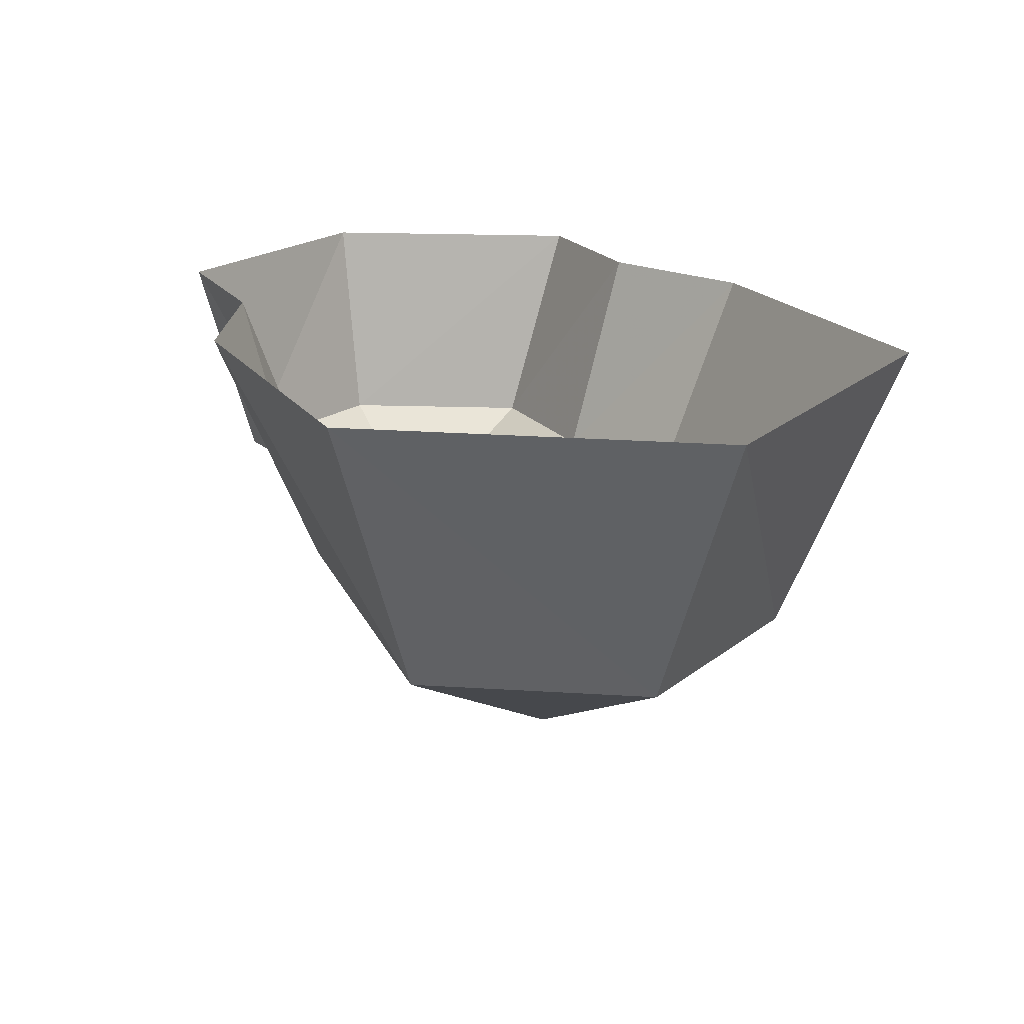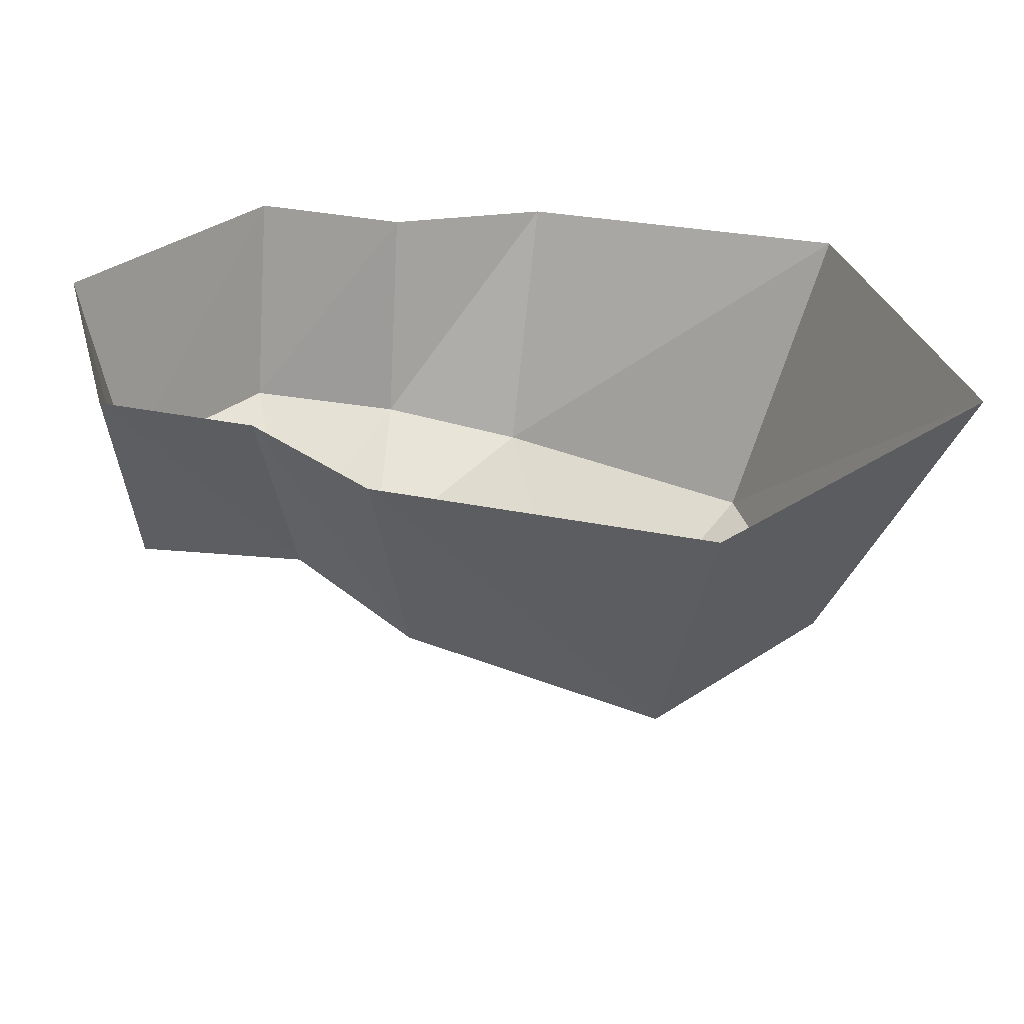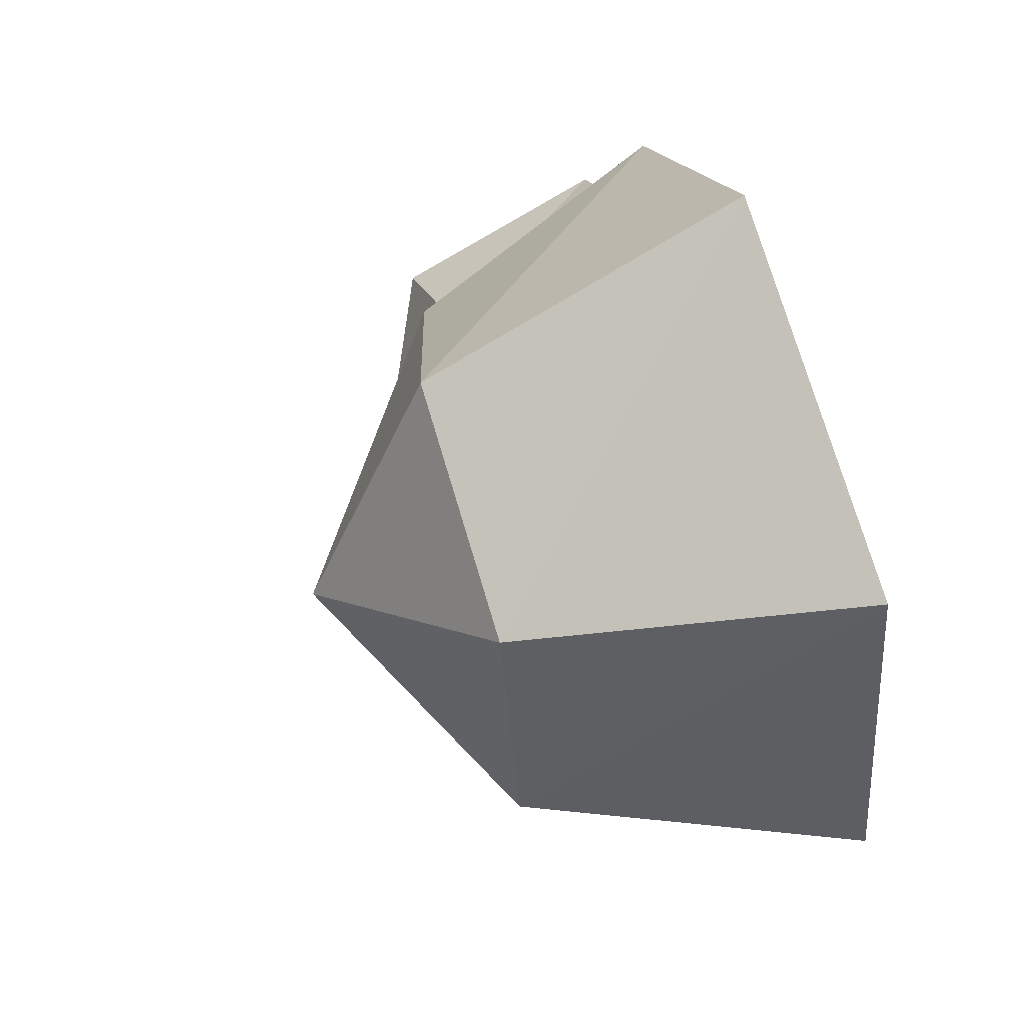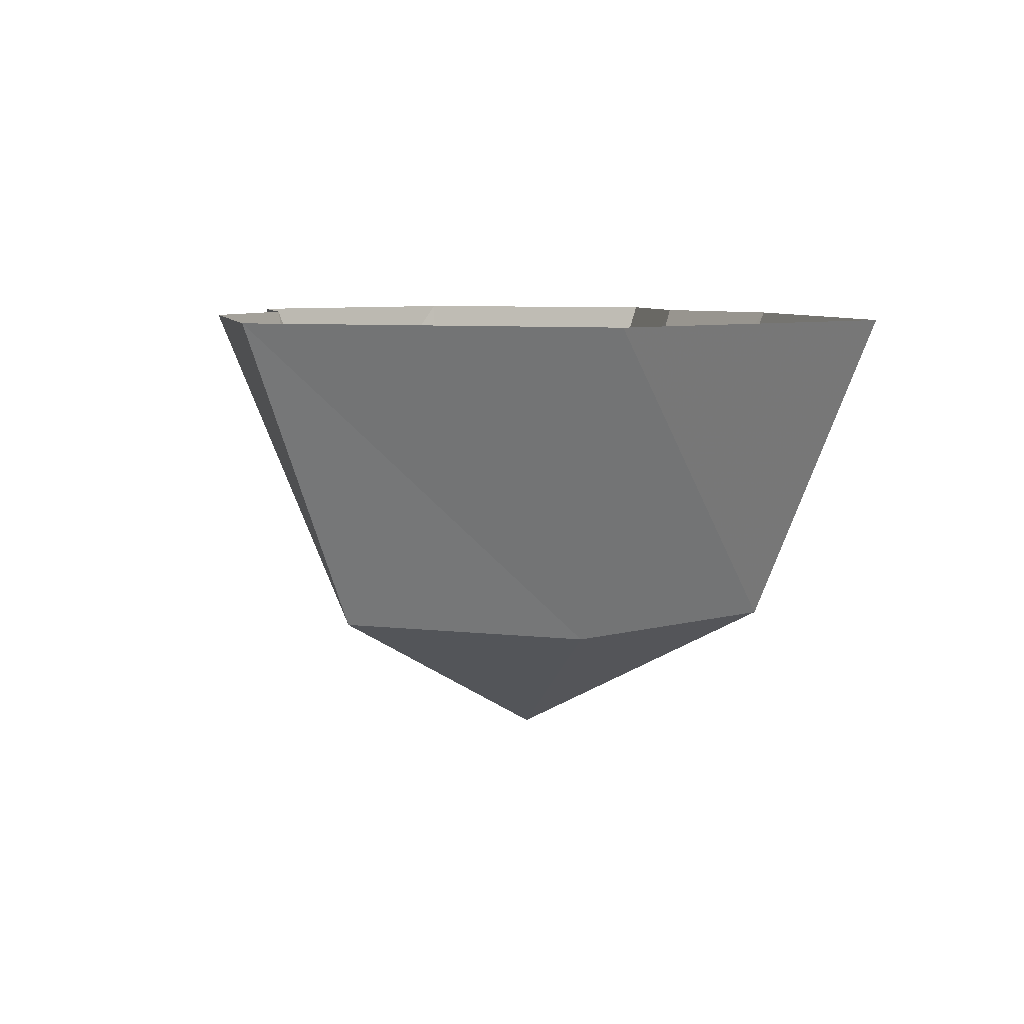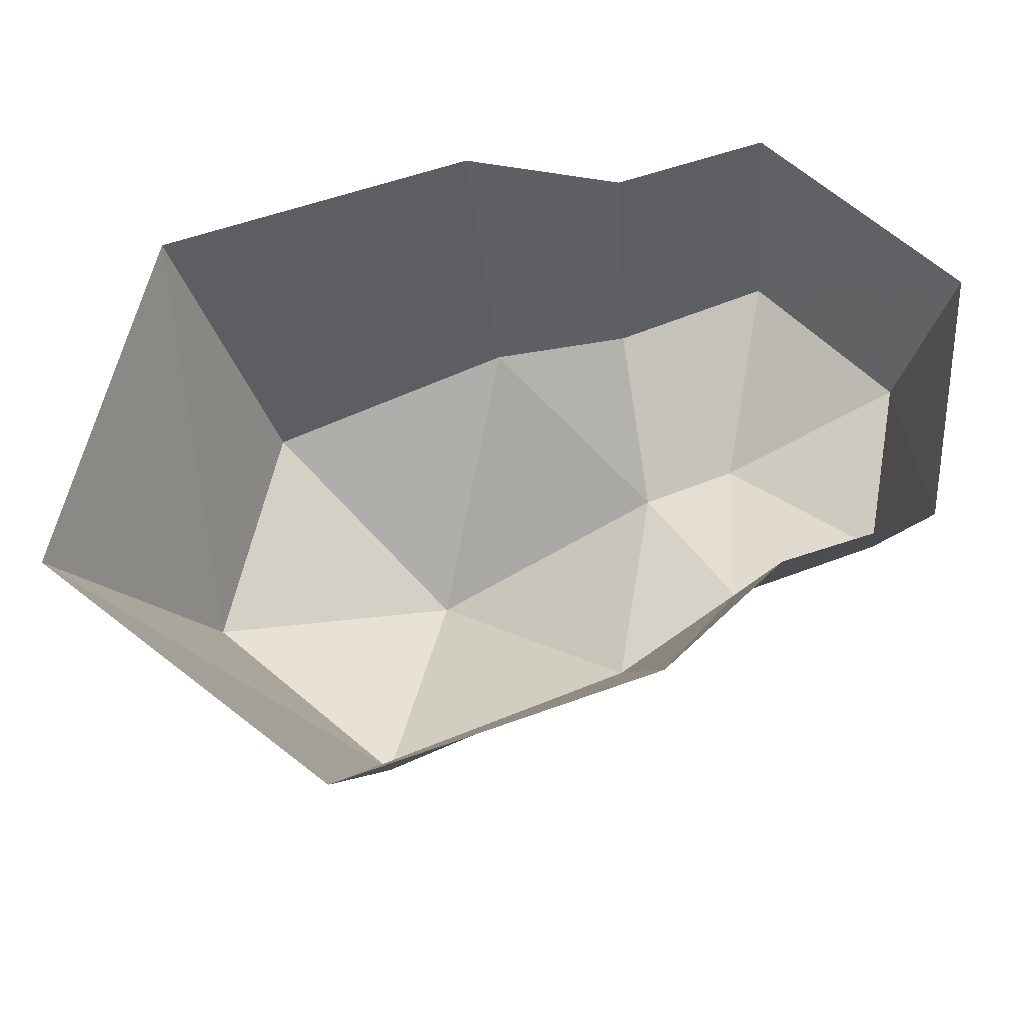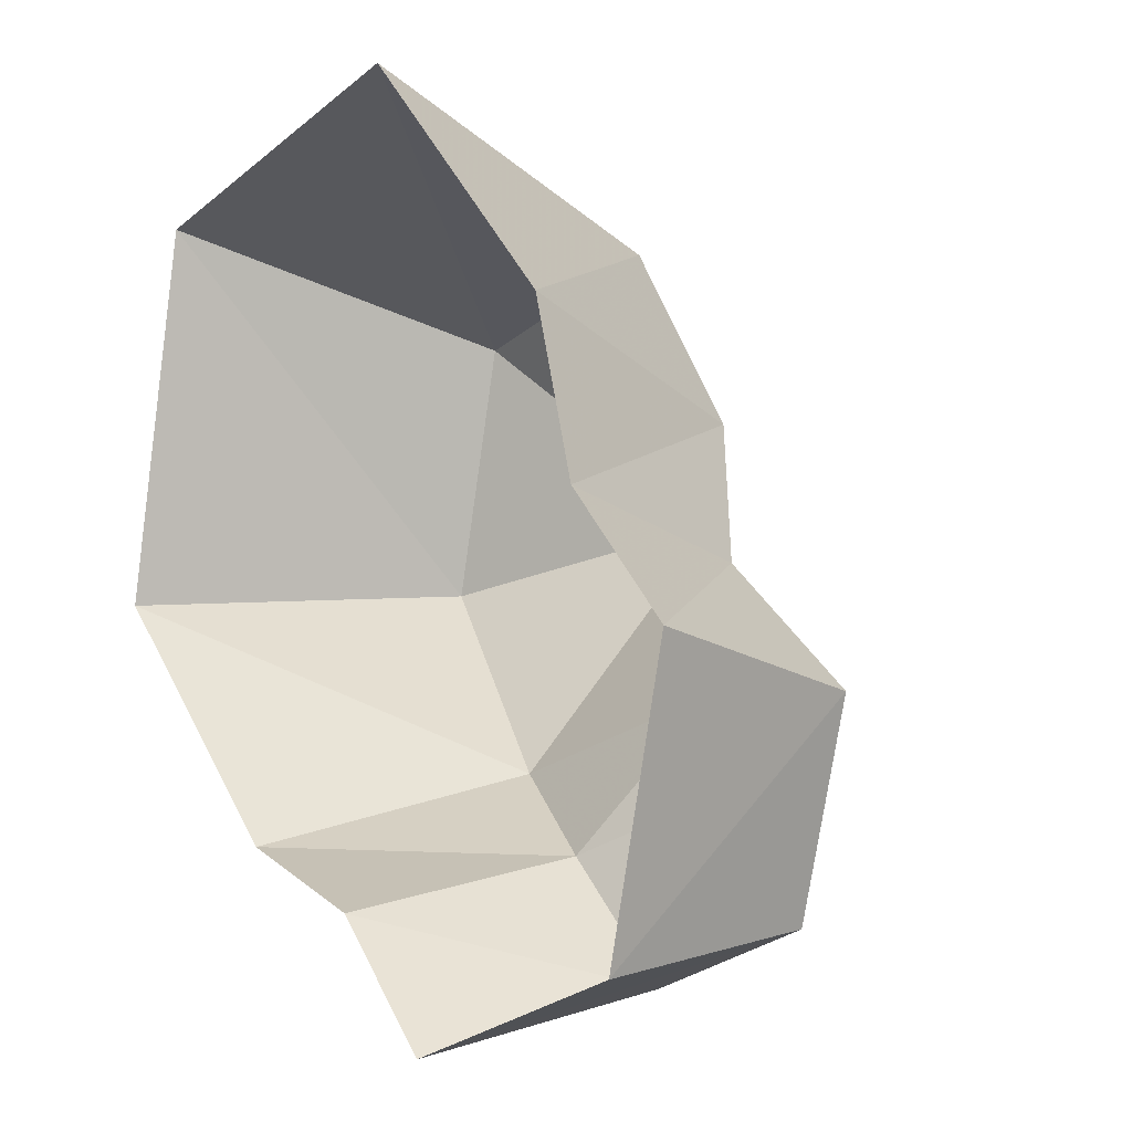
<metadata>
{"format":"obj","ext":"obj","renderer":"f3d","projection":"perspective","resolution":1024,"background":"white","views":[{"elev":19.2,"azim":20.3,"up":"+Y"},{"elev":33.4,"azim":-29.5,"up":"+Y"},{"elev":62.1,"azim":72.8,"up":"+Z"},{"elev":6.4,"azim":33.8,"up":"+Y"},{"elev":64.6,"azim":116.5,"up":"+Y"},{"elev":-5.6,"azim":-125.7,"up":"+Z"}]}
</metadata>
<code>
o object/bush/base
v 67 -68 65
v 21 -101 19
v 82 -68 4
v 94 8 91
v 1 8 111
v 7 -68 79
v 33 -55 -42
v 113 8 0
v -40 -55 32
v -59 8 51
v -71 8 11
v -56 -44 0
v -22 -66 -25
v 2 -46 -61
v 51 8 -59
v -42 -68 -42
v -28 -46 -89
v 12 8 -73
v -75 -46 -75
v -17 8 -102
v -89 -46 -28
v -100 8 -18
v -83 8 -83
f 1 2 3
f 1 3 4
f 1 4 5
f 1 5 6
f 1 6 2
f 1 2 3
f 3 2 7
f 3 7 8
f 3 8 4
f 9 2 6
f 9 6 10
f 9 10 11
f 9 11 12
f 9 12 13
f 9 13 2
f 9 2 6
f 6 2 1
f 7 2 13
f 7 13 14
f 7 14 15
f 7 15 8
f 7 3 2
f 7 2 13
f 7 13 14
f 14 13 16
f 14 16 17
f 14 17 18
f 14 18 15
f 9 13 2
f 13 9 12
f 13 12 16
f 13 16 14
f 14 16 17
f 17 16 19
f 17 19 20
f 17 20 18
f 6 5 10
f 21 19 16
f 21 16 12
f 21 12 22
f 21 22 23
f 21 23 19
f 21 19 16
f 21 16 12
f 12 16 13
f 17 16 19
f 19 23 20
f 12 11 22

</code>
